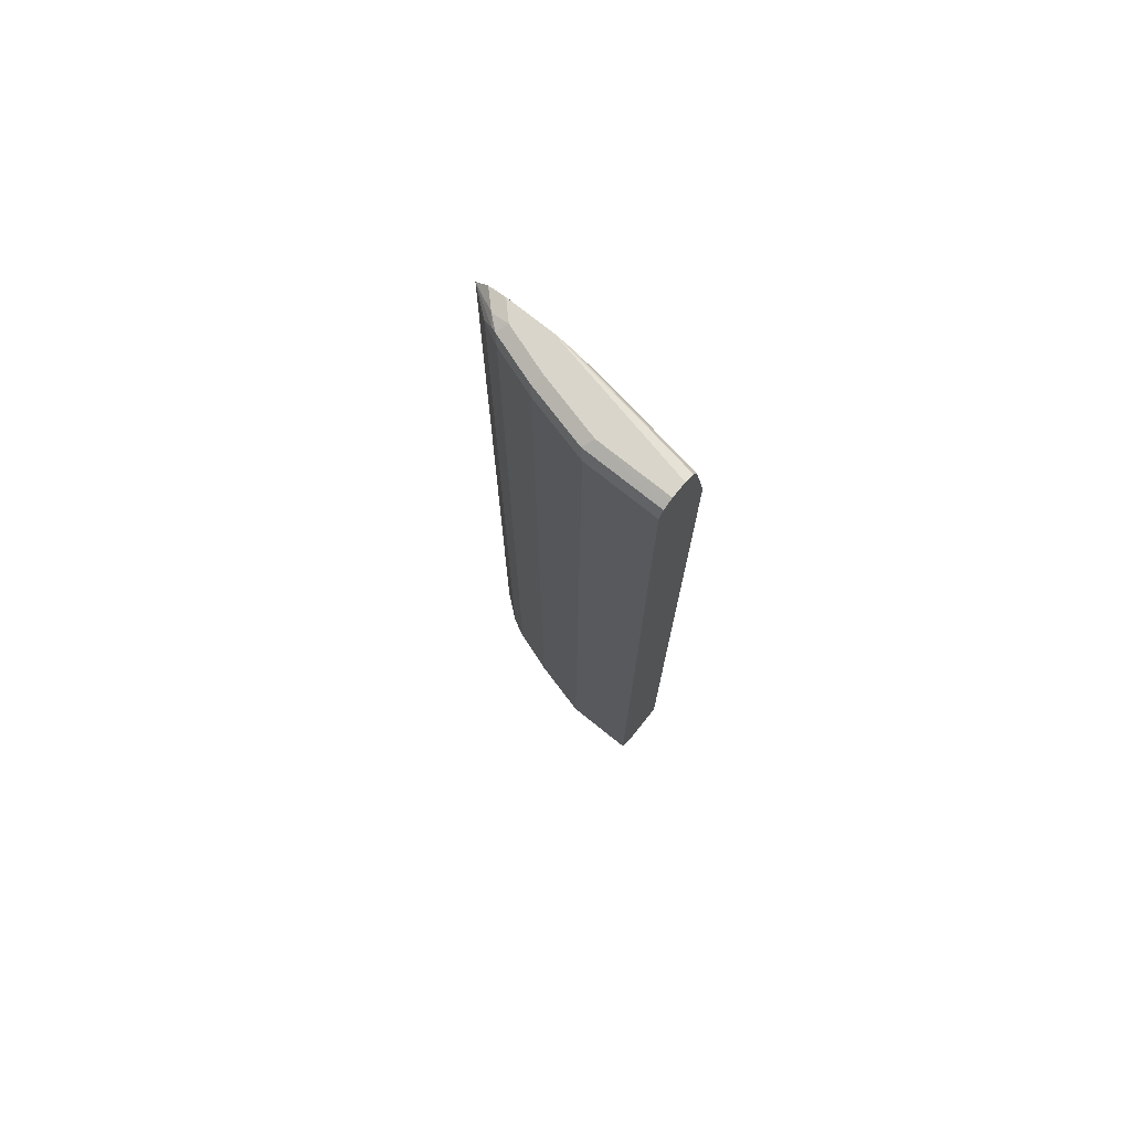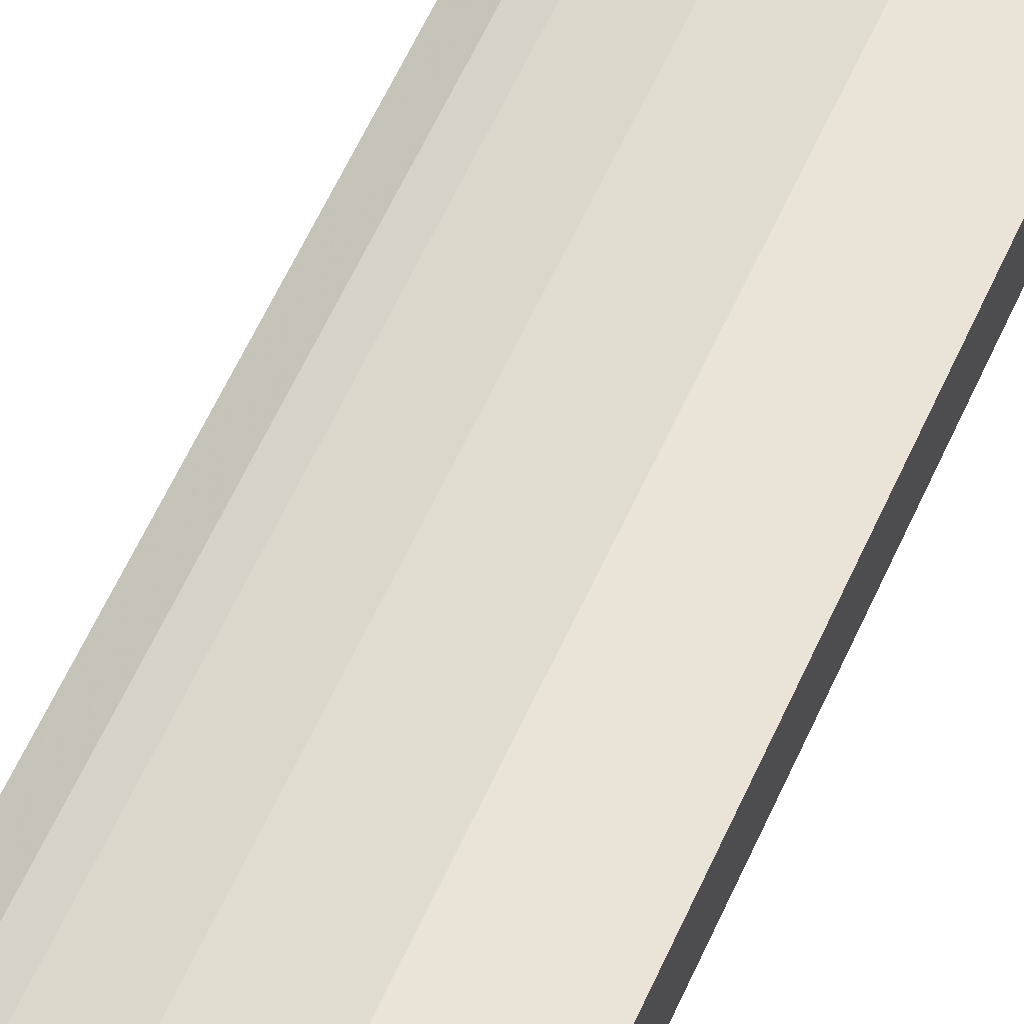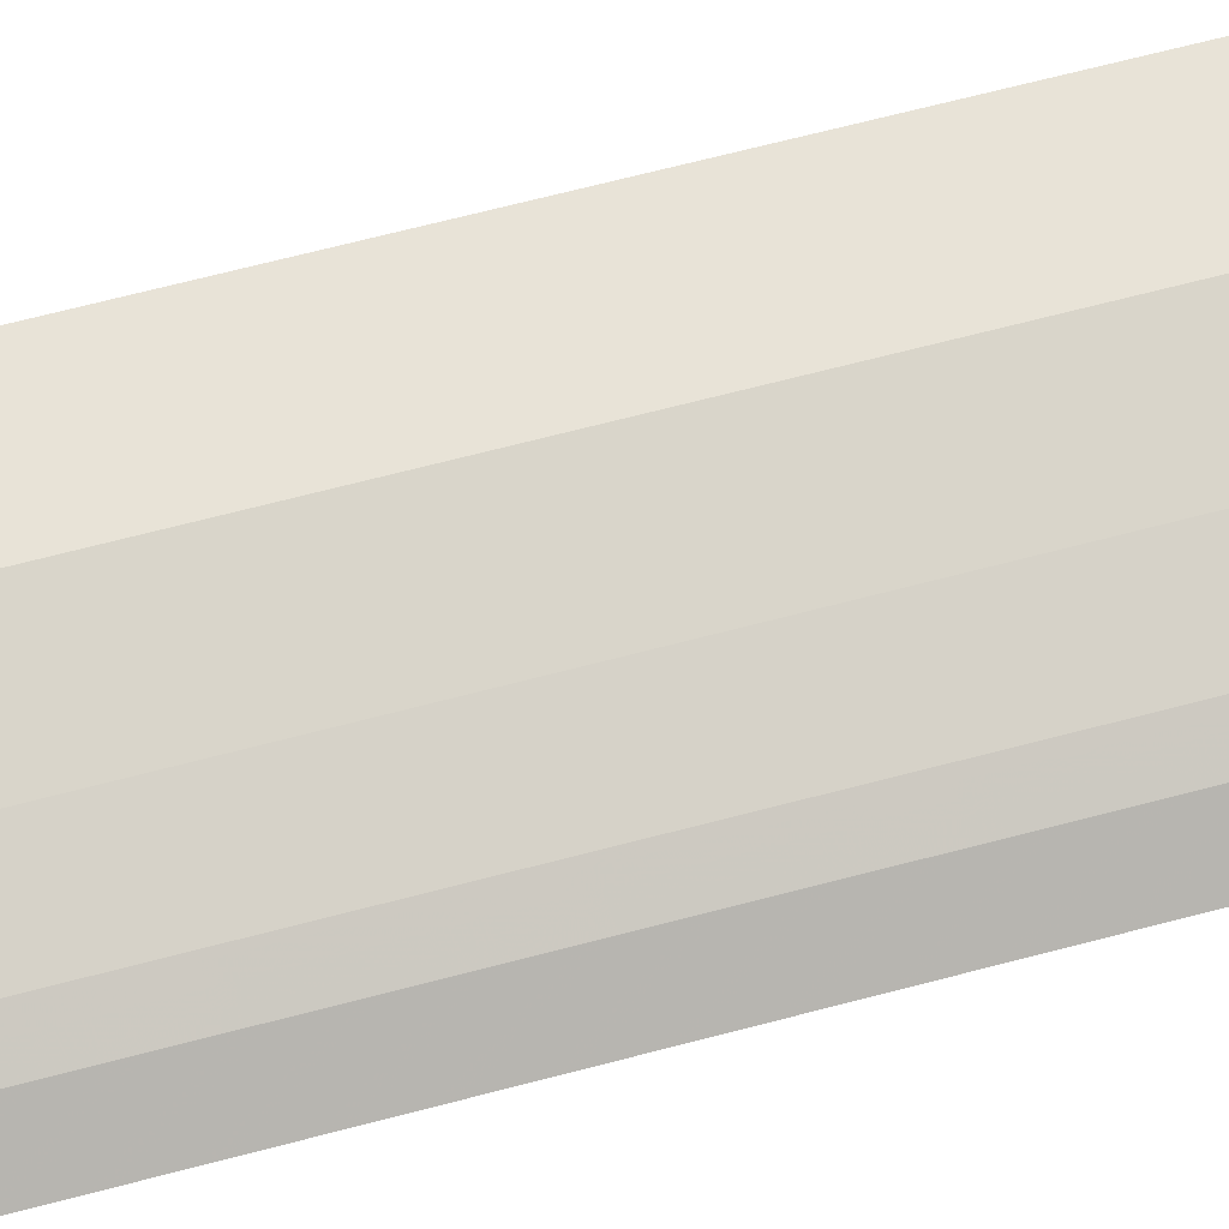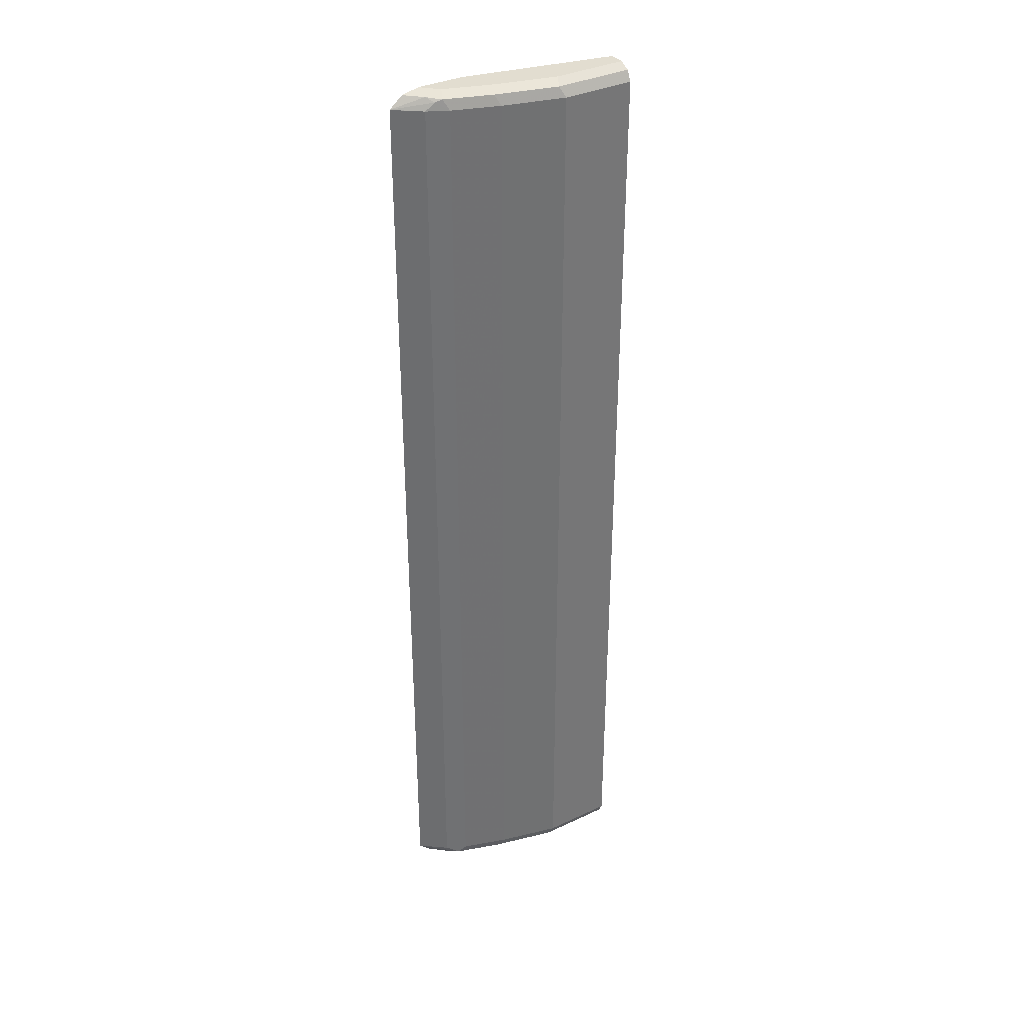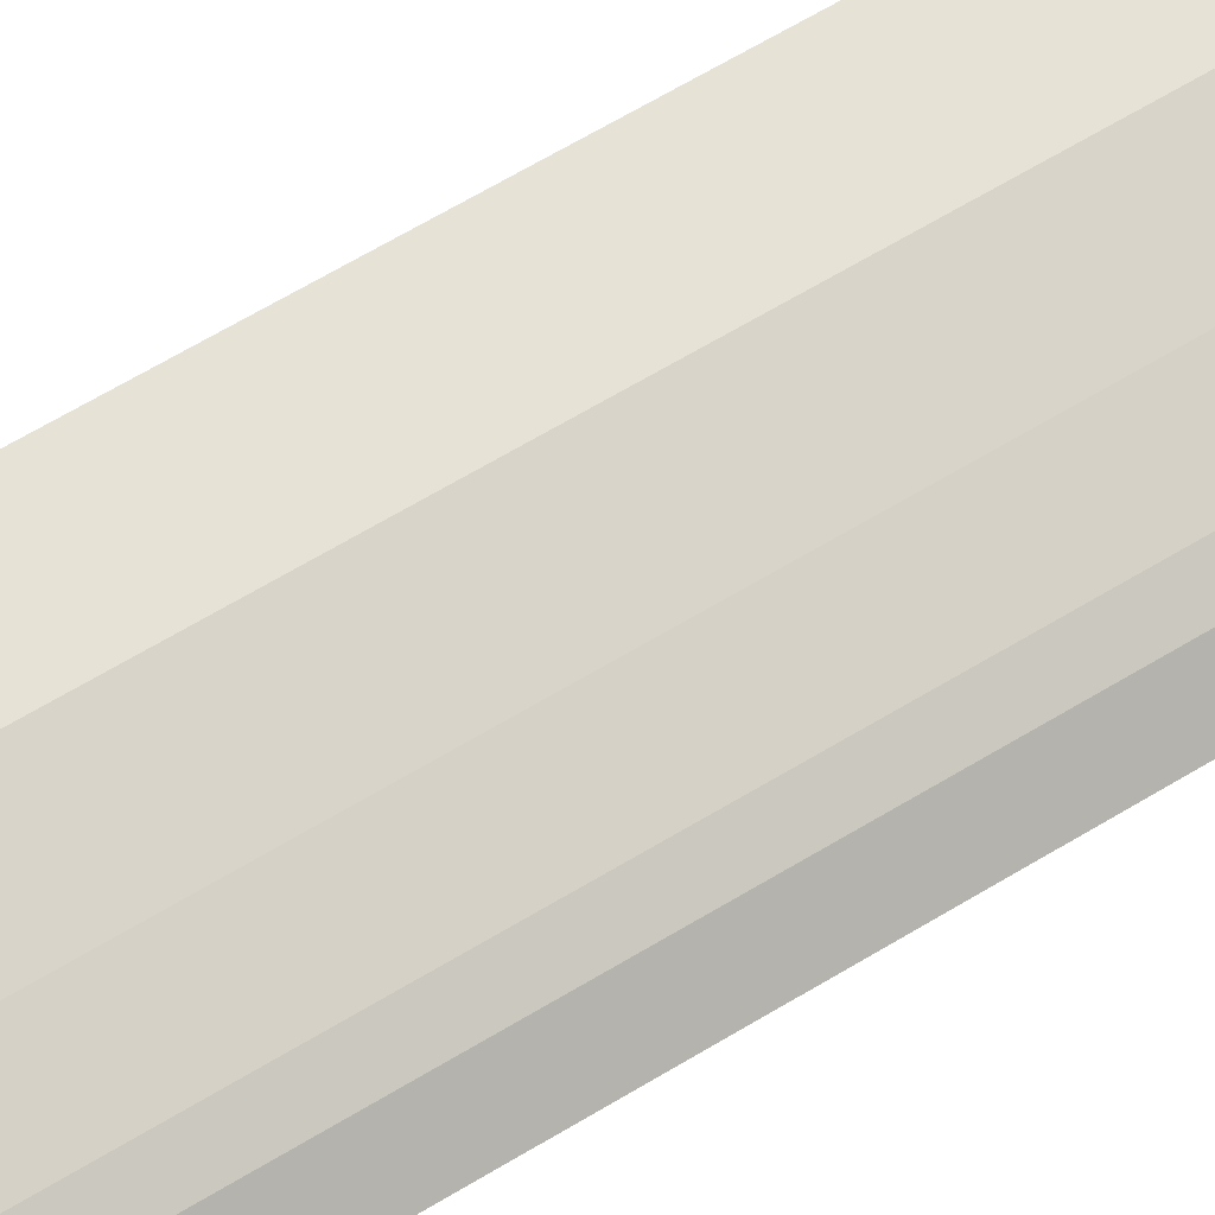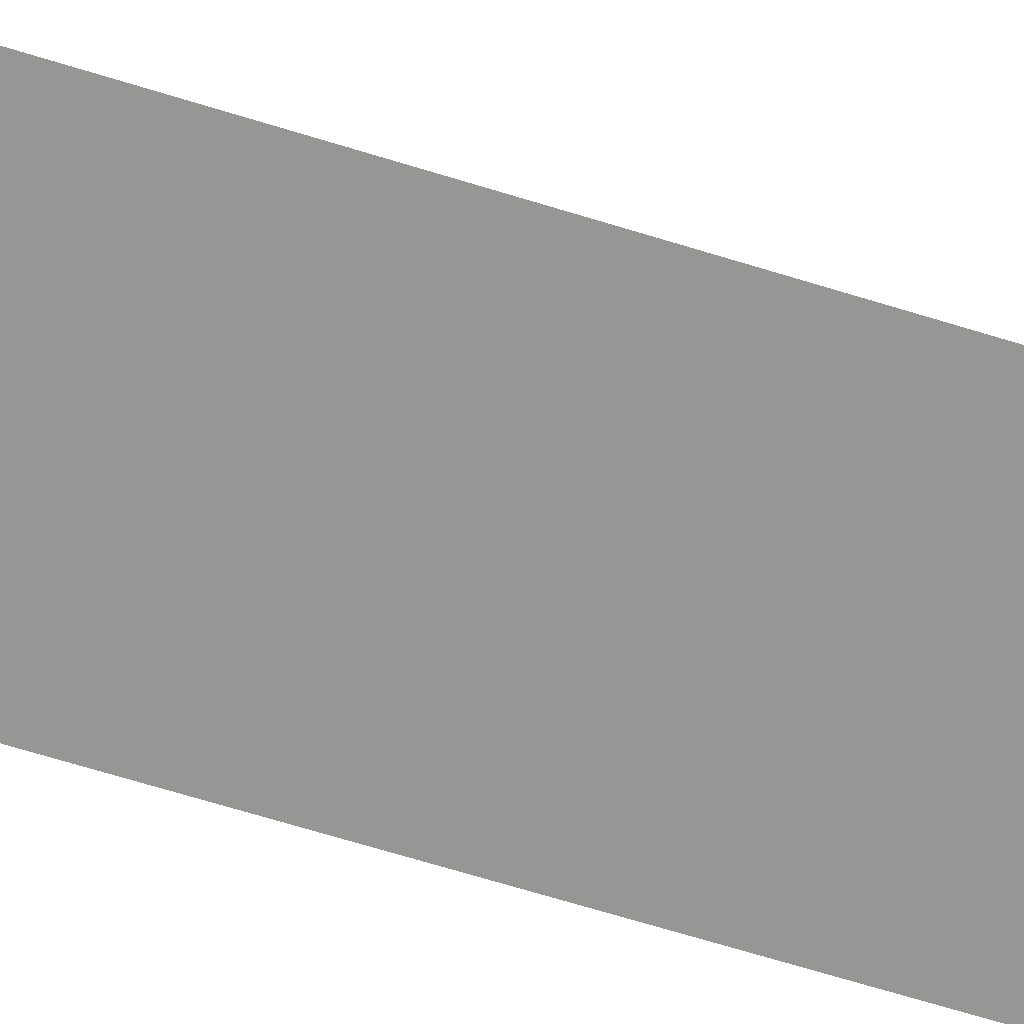
<metadata>
{"format":"obj","ext":"obj","renderer":"f3d","projection":"perspective","resolution":1024,"background":"white","views":[{"elev":74.7,"azim":38.8,"up":"+Y"},{"elev":61.2,"azim":24.4,"up":"+Z"},{"elev":61.5,"azim":-105.5,"up":"+Z"},{"elev":35.3,"azim":-32.0,"up":"+Y"},{"elev":63.8,"azim":-121.6,"up":"+Z"},{"elev":-67.7,"azim":-107.2,"up":"+Z"}]}
</metadata>
<code>
v -0.2623 -0.5417 0.7336
v -0.2496 -0.5542 0.7336
v -0.2271 -0.5546 0.7534
v -0.2184 -0.5503 0.7643
v -0.2329 -0.5415 0.757
v -0.2623 0.5415 0.7336
v -0.2466 -0.5551 0.7336
v -0.2096 -0.5531 0.7628
v -0.2096 -0.559 0.7512
v -0.166 -0.5503 0.7818
v -0.1572 -0.5415 0.7861
v -0.2096 -0.5415 0.7687
v -0.2096 0.5415 0.7687
v -0.2213 0.5415 0.7628
v -0.2329 0.5415 0.757
v -0.2621 0.5417 0.7336
v -0.2272 -0.559 0.7336
v -0.1572 -0.5531 0.7803
v -0.1572 -0.559 0.7687
v -0.09608 -0.5503 0.7992
v -0.08736 -0.5415 0.8036
v -0.08736 -0.5531 0.7978
v -0.1572 0.5415 0.7861
v -0.2154 0.5531 0.7628
v -0.2227 0.5503 0.7599
v -0.2293 0.5546 0.7512
v -0.2471 0.5545 0.7336
v -0.00479 -0.559 0.7336
v -0.08736 -0.559 0.7861
v -0.00479 -0.5531 0.7978
v -0.00479 -0.5447 0.802
v -0.00479 -0.5415 0.8036
v -0.08736 0.5415 0.8036
v -0.00479 -0.5548 0.7946
v -0.163 0.5531 0.7803
v -0.2096 0.559 0.7512
v -0.2272 0.559 0.7336
v -0.2467 0.5546 0.7337
v -0.2468 0.5546 0.7336
v -0.00479 -0.559 0.7861
v -0.00479 0.4542 0.7336
v -0.00479 0.5415 0.8036
v -0.00479 0.551 0.7988
v -0.09319 0.5531 0.7978
v -0.1572 0.559 0.7687
v -0.2097 0.559 0.7336
v -0.1527 0.5542 0.7336
v -0.1223 0.5415 0.7337
v -0.00479 0.5415 0.7512
v -0.00479 0.5531 0.7978
v -0.00479 0.5542 0.7956
v -0.08736 0.559 0.7861
v -0.1747 0.5589 0.7336
v -0.1747 0.559 0.7337
v -0.1554 0.5551 0.7336
v -0.00479 0.5531 0.757
v -0.00479 0.559 0.7861
v -0.00479 0.559 0.7687
f 26 38 27
f 27 38 39
f 28 41 49
f 28 49 56
f 28 56 58
f 28 51 50
f 28 57 51
f 26 37 38
f 28 50 43
f 28 43 42
f 28 58 57
f 26 36 37
f 24 36 26
f 28 42 32
f 24 45 36
f 24 35 45
f 23 35 24
f 23 44 35
f 23 33 44
f 22 29 34
f 22 34 30
f 21 42 33
f 21 32 42
f 54 58 56
f 20 32 21
f 24 26 25
f 28 32 31
f 28 34 40
f 28 30 34
f 20 31 32
f 53 56 55
f 53 54 56
f 51 57 52
f 49 55 56
f 47 49 48
f 47 55 49
f 46 54 53
f 44 51 52
f 44 50 51
f 43 50 44
f 41 48 49
f 41 47 48
f 37 39 38
f 36 46 37
f 36 54 46
f 36 58 54
f 36 57 58
f 36 52 57
f 36 45 52
f 35 52 45
f 35 44 52
f 33 43 44
f 33 42 43
f 29 40 34
f 28 31 30
f 20 30 31
f 16 26 27
f 18 29 22
f 4 18 10
f 4 8 18
f 3 9 8
f 3 7 9
f 3 8 4
f 2 7 3
f 1 7 2
f 1 17 7
f 1 28 17
f 1 41 28
f 1 47 41
f 4 10 11
f 1 55 47
f 1 46 53
f 1 37 46
f 1 39 37
f 1 27 39
f 1 16 27
f 1 6 16
f 1 15 6
f 1 5 15
f 1 4 5
f 1 3 4
f 20 22 30
f 1 53 55
f 4 11 12
f 1 2 3
f 4 13 14
f 4 12 13
f 16 25 26
f 15 25 16
f 14 25 15
f 13 25 14
f 13 24 25
f 13 23 24
f 11 13 12
f 11 23 13
f 11 33 23
f 11 21 33
f 10 22 20
f 18 19 29
f 10 21 11
f 4 14 15
f 4 15 5
f 6 15 16
f 10 18 22
f 8 9 19
f 7 17 9
f 9 17 28
f 9 28 40
f 9 40 29
f 9 29 19
f 10 20 21
f 8 19 18

</code>
